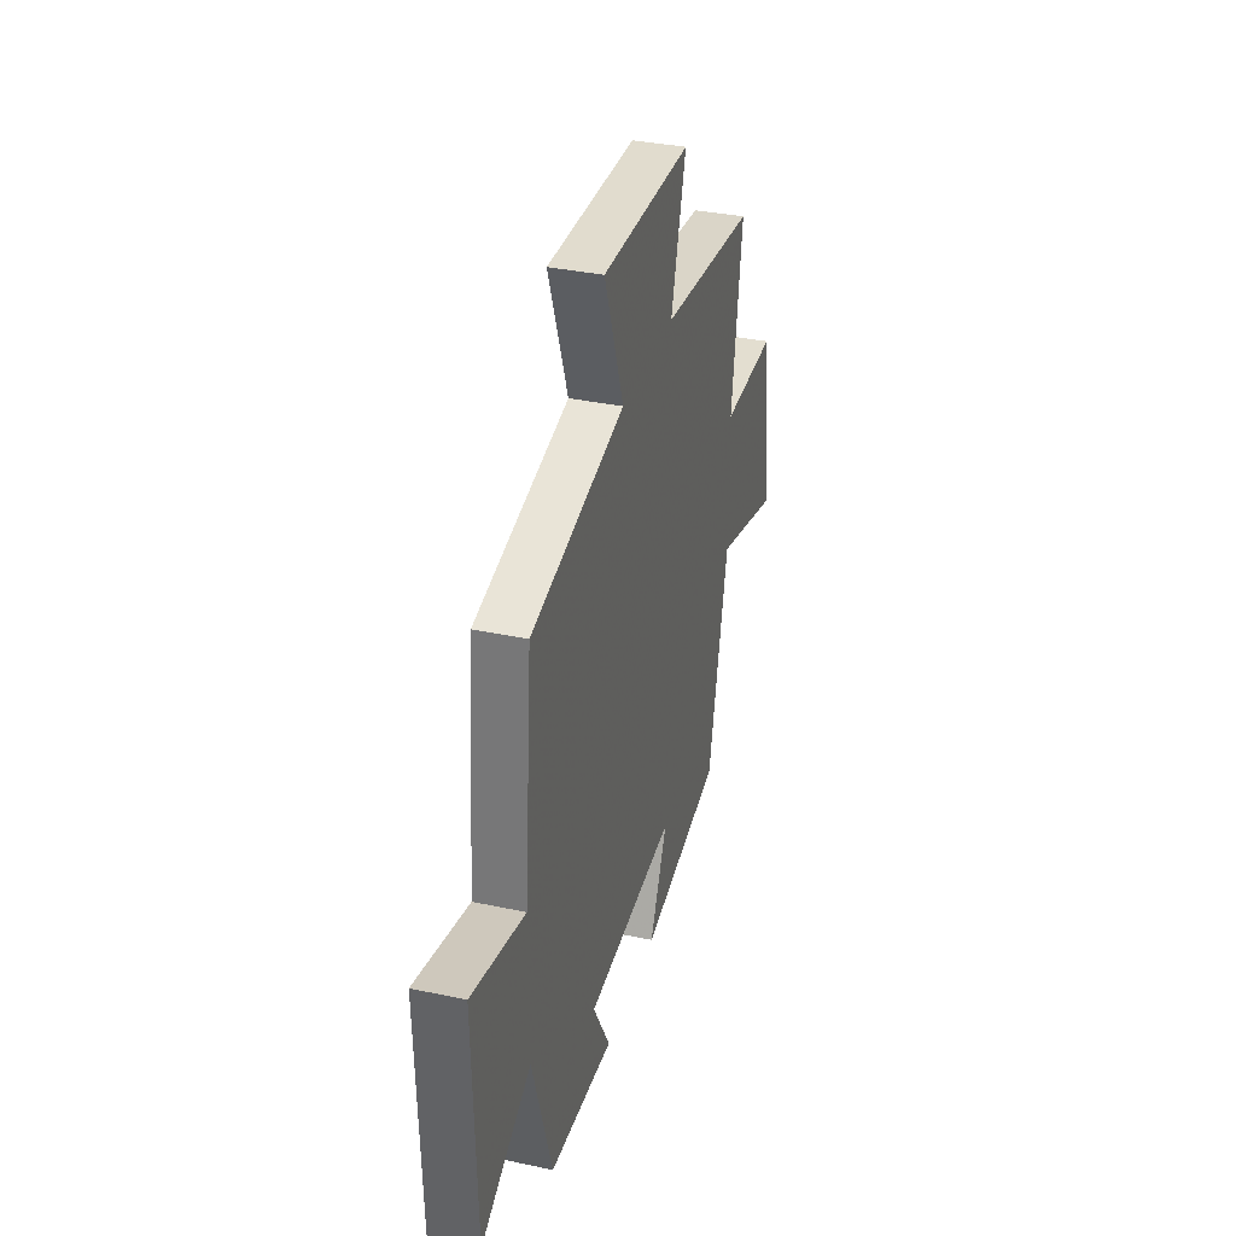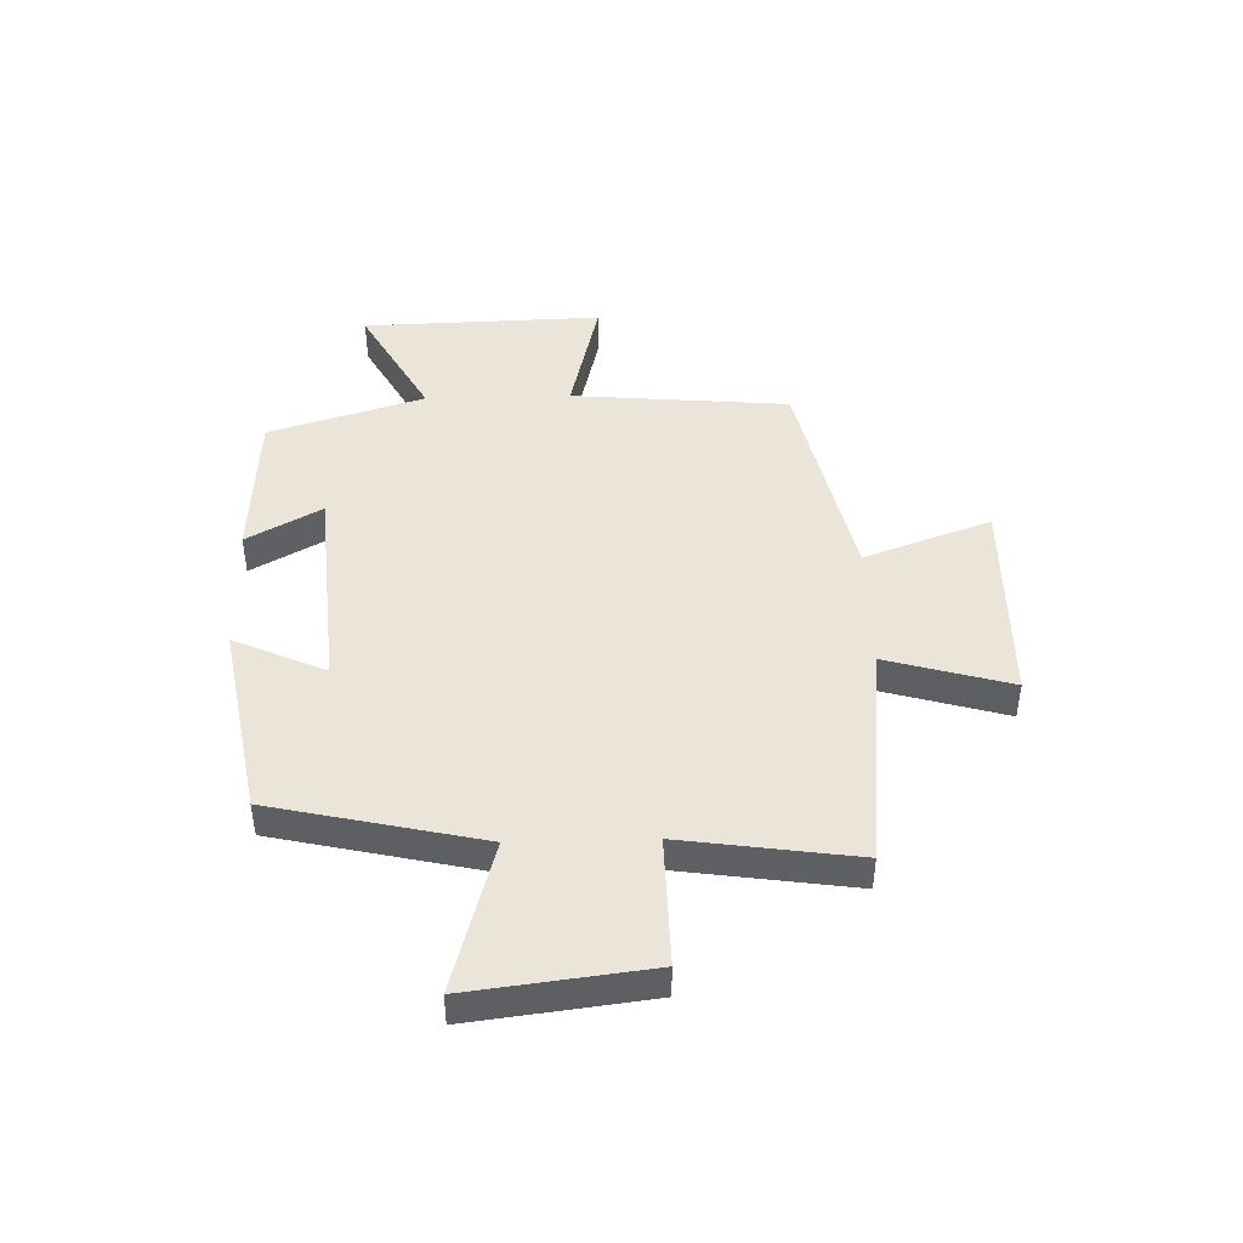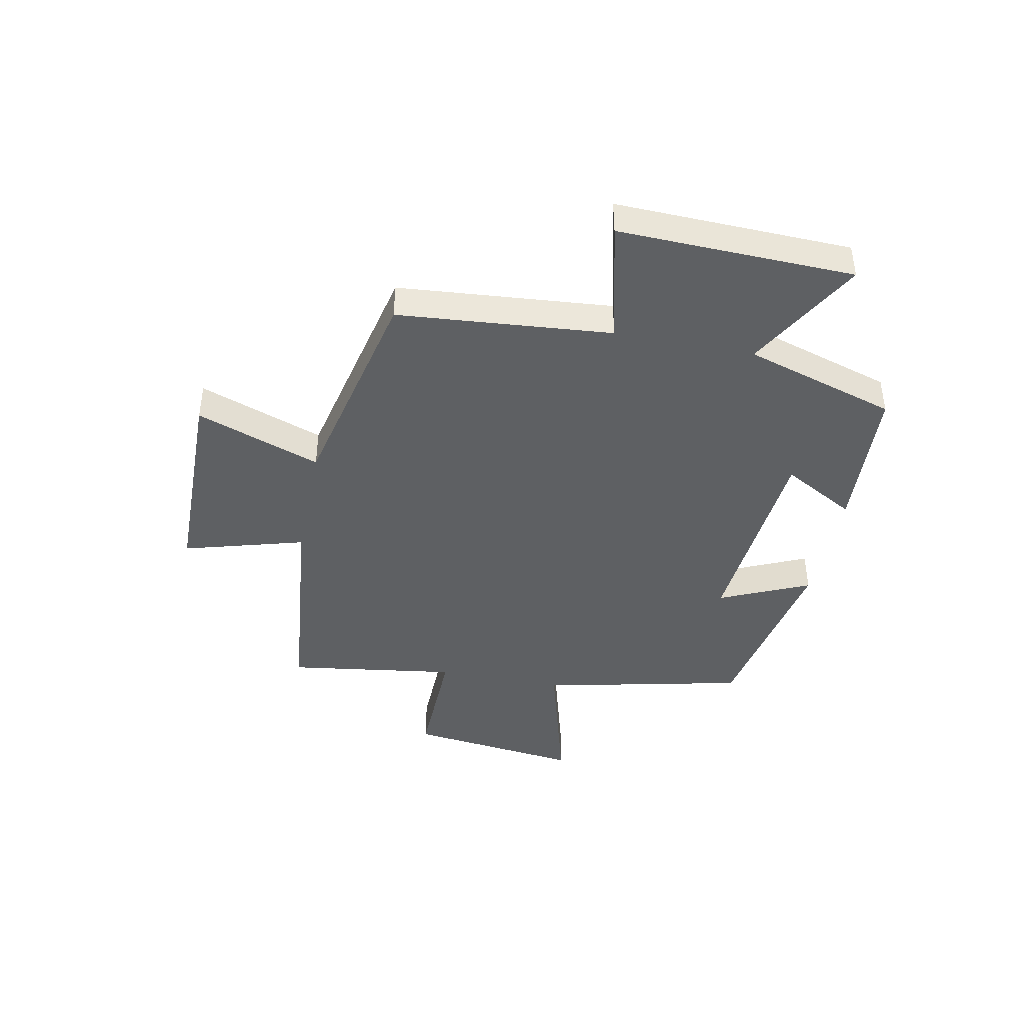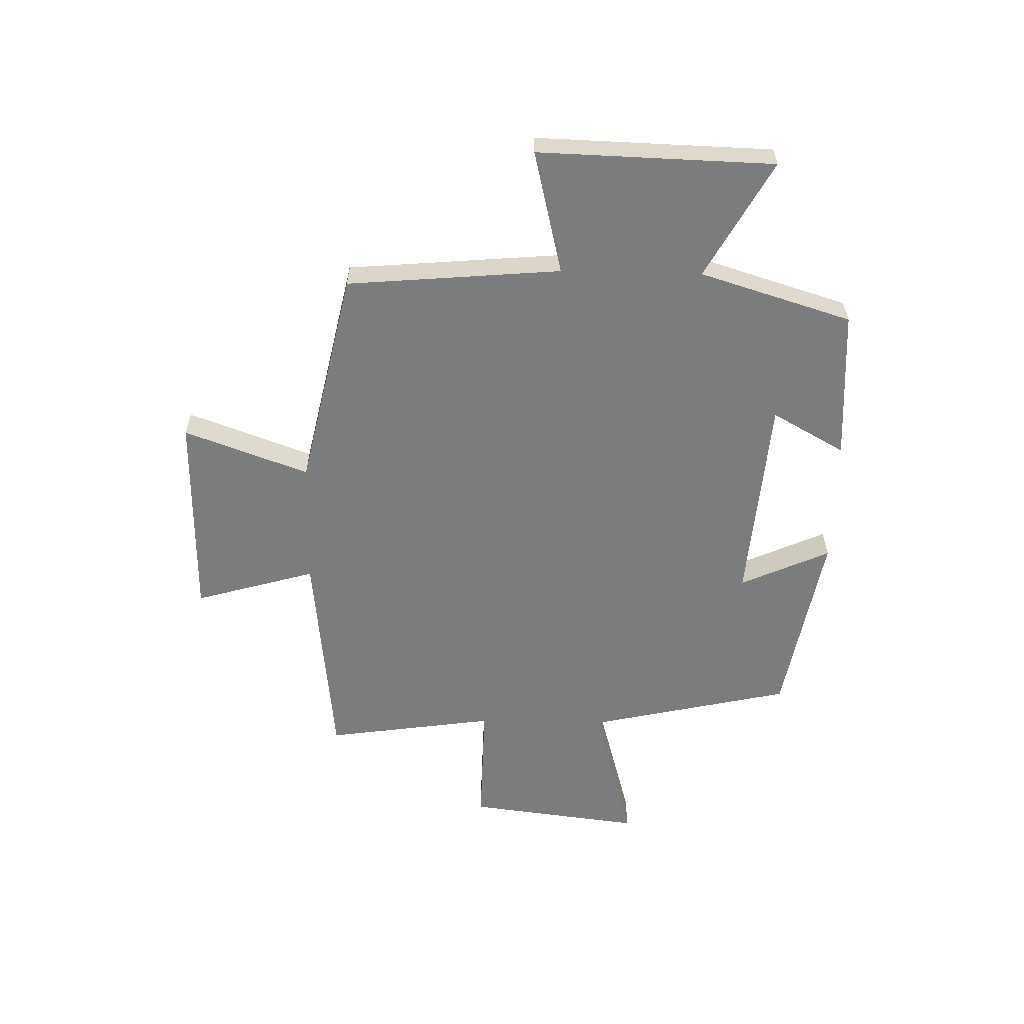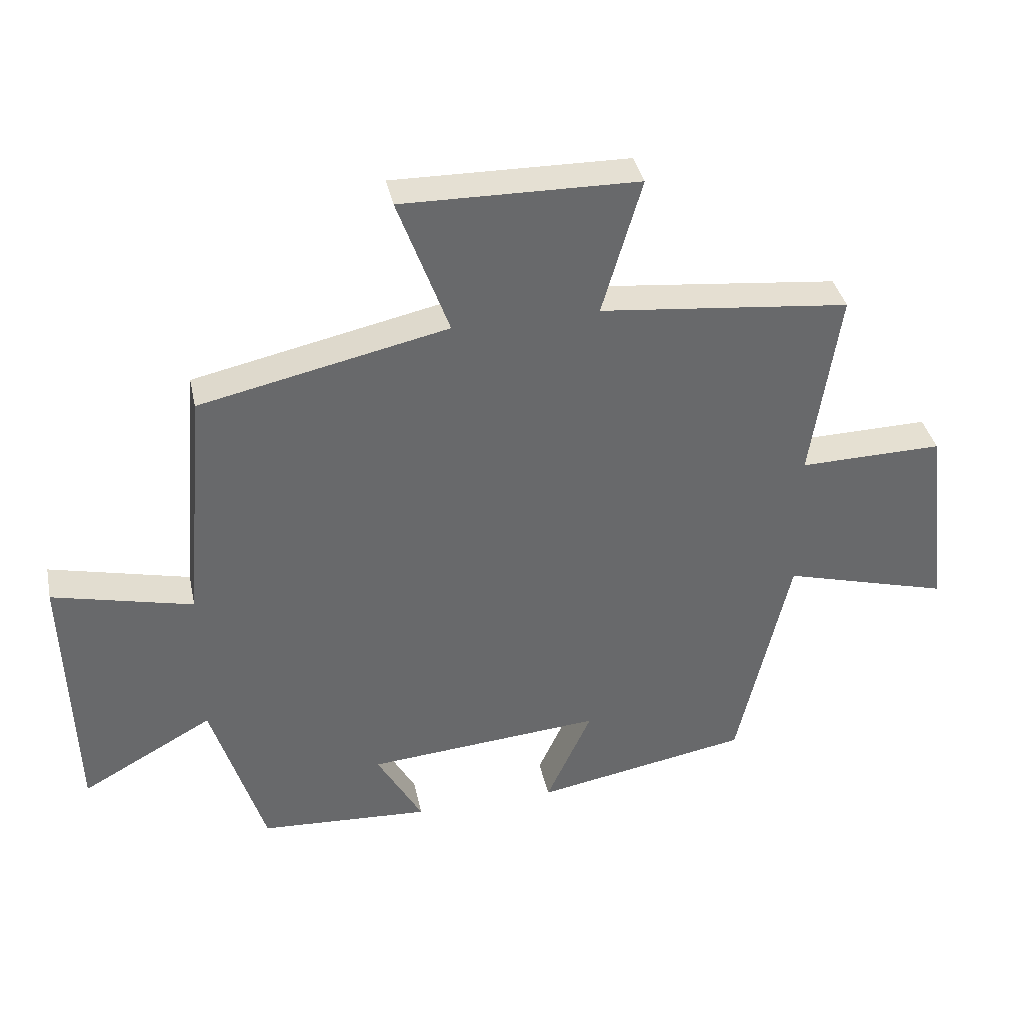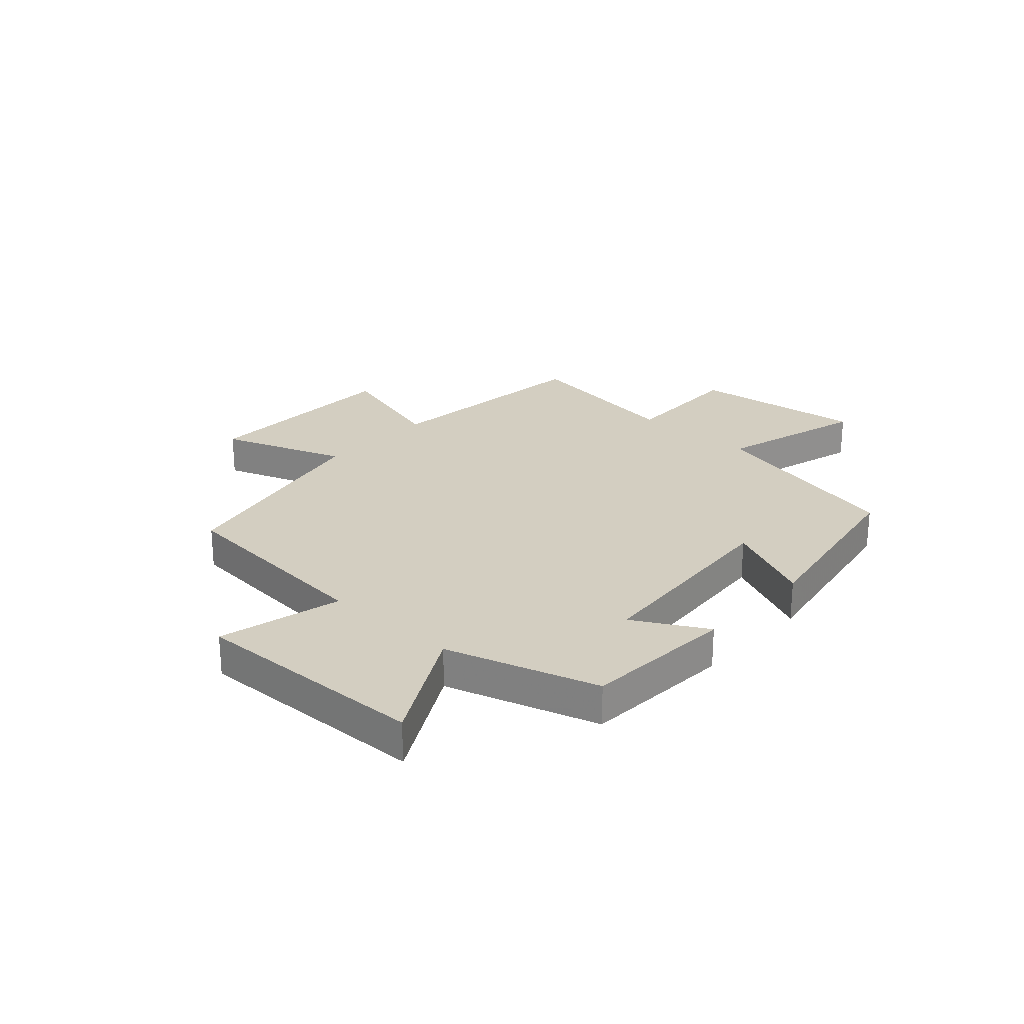
<metadata>
{"format":"obj","ext":"obj","renderer":"f3d","projection":"perspective","resolution":1024,"background":"white","views":[{"elev":34.8,"azim":105.9,"up":"+Z"},{"elev":44.8,"azim":-91.6,"up":"+Y"},{"elev":-42.2,"azim":78.6,"up":"+Y"},{"elev":-58.7,"azim":88.7,"up":"+Y"},{"elev":37.8,"azim":168.0,"up":"+Z"},{"elev":25.0,"azim":132.4,"up":"+Y"}]}
</metadata>
<code>
v 0.417 0.07 -0.484
v 0.148 0.07 -0.5
v 0.22 0.07 -0.371
v -0.152 0.07 -0.341
v -0.08 0.07 -0.5
v -0.418 0.07 -0.439
v -0.5 0.07 -0.076
v -0.764 0.07 -0.15
v -0.726 0.07 0.16
v -0.5 0.07 0.156
v -0.544 0.07 0.458
v -0.15 0.07 0.5
v -0.212 0.07 0.715
v 0.158 0.07 0.721
v 0.078 0.07 0.5
v 0.467 0.07 0.415
v 0.5 0.07 0.036
v 0.72 0.07 0.089
v 0.708 0.07 -0.329
v 0.5 0.07 -0.214
v 0.417 0 -0.484
v 0.148 0 -0.5
v 0.22 0 -0.371
v -0.152 0 -0.341
v -0.08 0 -0.5
v -0.418 0 -0.439
v -0.5 0 -0.076
v -0.764 0 -0.15
v -0.726 0 0.16
v -0.5 0 0.156
v -0.544 0 0.458
v -0.15 0 0.5
v -0.212 0 0.715
v 0.158 0 0.721
v 0.078 0 0.5
v 0.467 0 0.415
v 0.5 0 0.036
v 0.72 0 0.089
v 0.708 0 -0.329
v 0.5 0 -0.214
f 17 18 19 20
f 17 20 1
f 16 17 1
f 15 16 1
f 12 13 14 15
f 12 15 1
f 11 12 1
f 10 11 1
f 7 8 9 10
f 6 7 10
f 5 6 10
f 4 5 10
f 3 4 10
f 3 10 1
f 1 2 3
f 40 39 38 37
f 21 40 37
f 21 37 36
f 21 36 35
f 35 34 33 32
f 21 35 32
f 21 32 31
f 21 31 30
f 30 29 28 27
f 30 27 26
f 30 26 25
f 30 25 24
f 30 24 23
f 21 30 23
f 23 22 21
f 1 21 22 2
f 2 22 23 3
f 3 23 24 4
f 4 24 25 5
f 5 25 26 6
f 6 26 27 7
f 7 27 28 8
f 8 28 29 9
f 9 29 30 10
f 10 30 31 11
f 11 31 32 12
f 12 32 33 13
f 13 33 34 14
f 14 34 35 15
f 15 35 36 16
f 16 36 37 17
f 17 37 38 18
f 18 38 39 19
f 19 39 40 20
f 20 40 21 1

</code>
